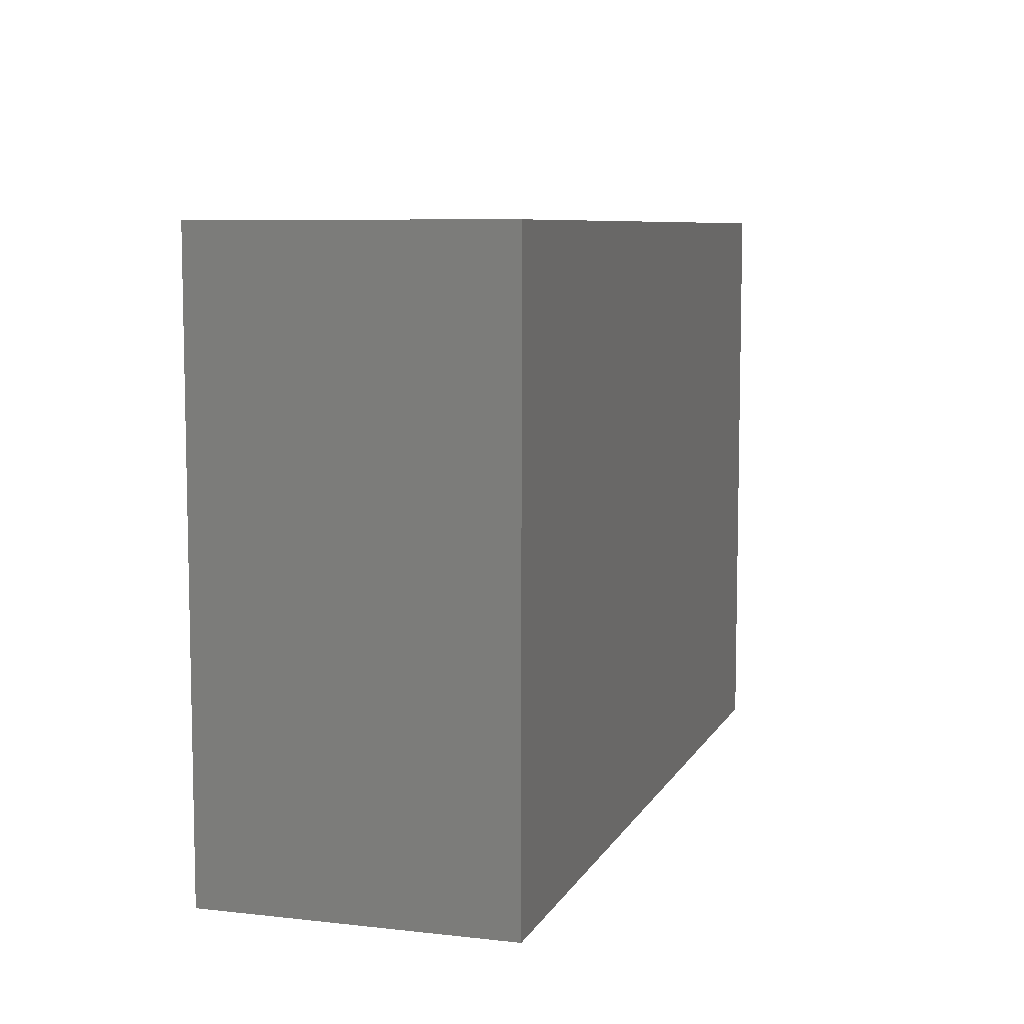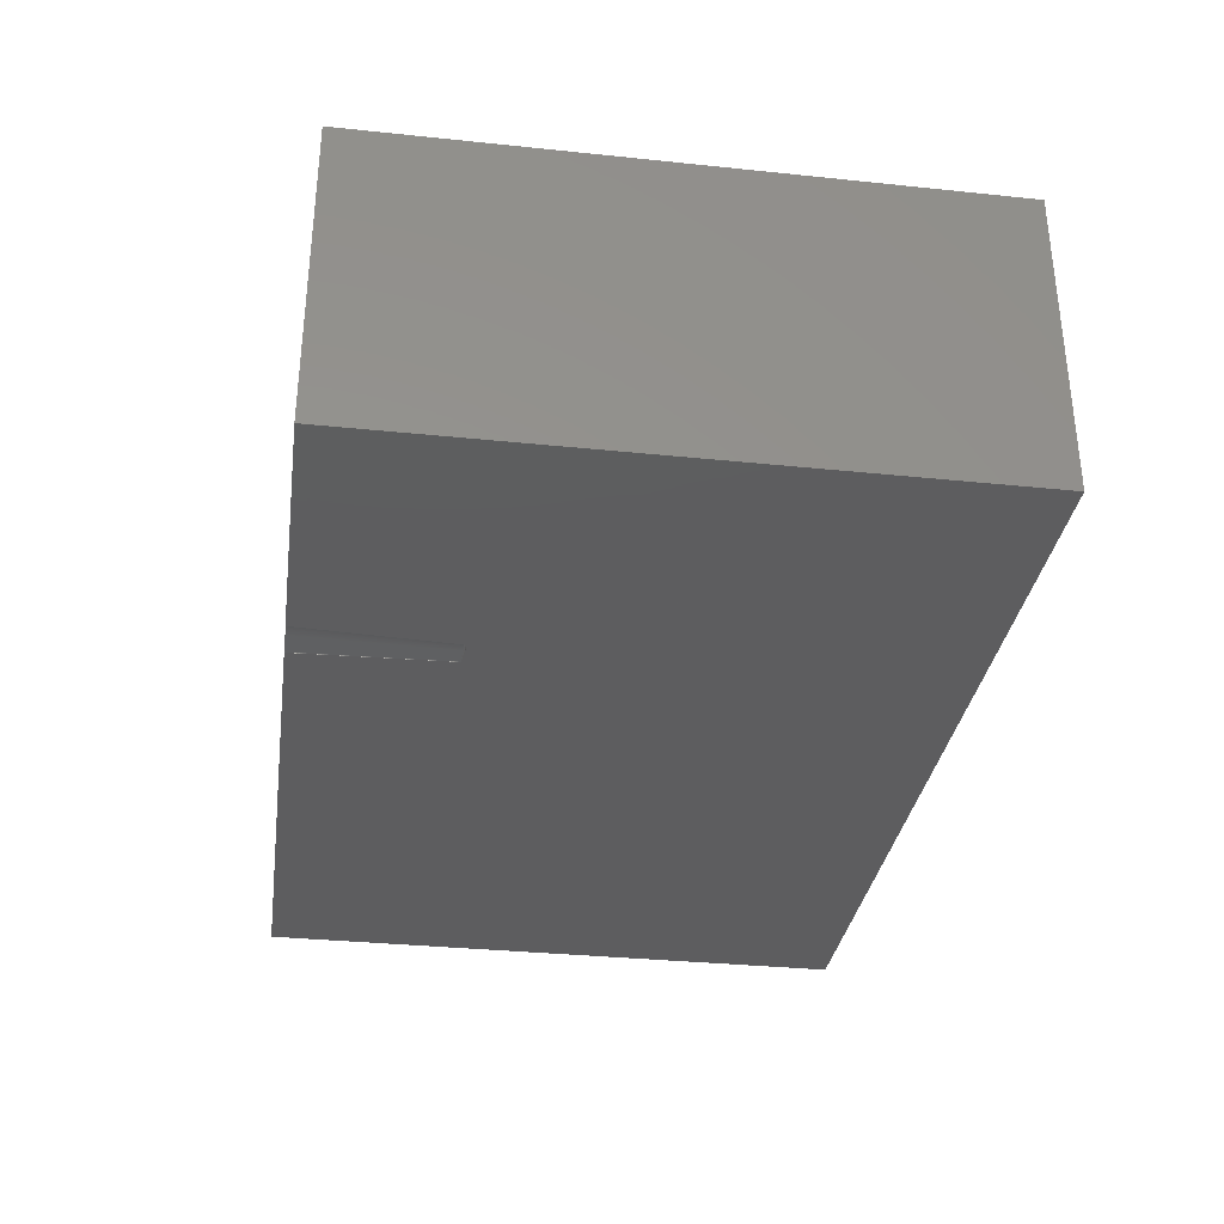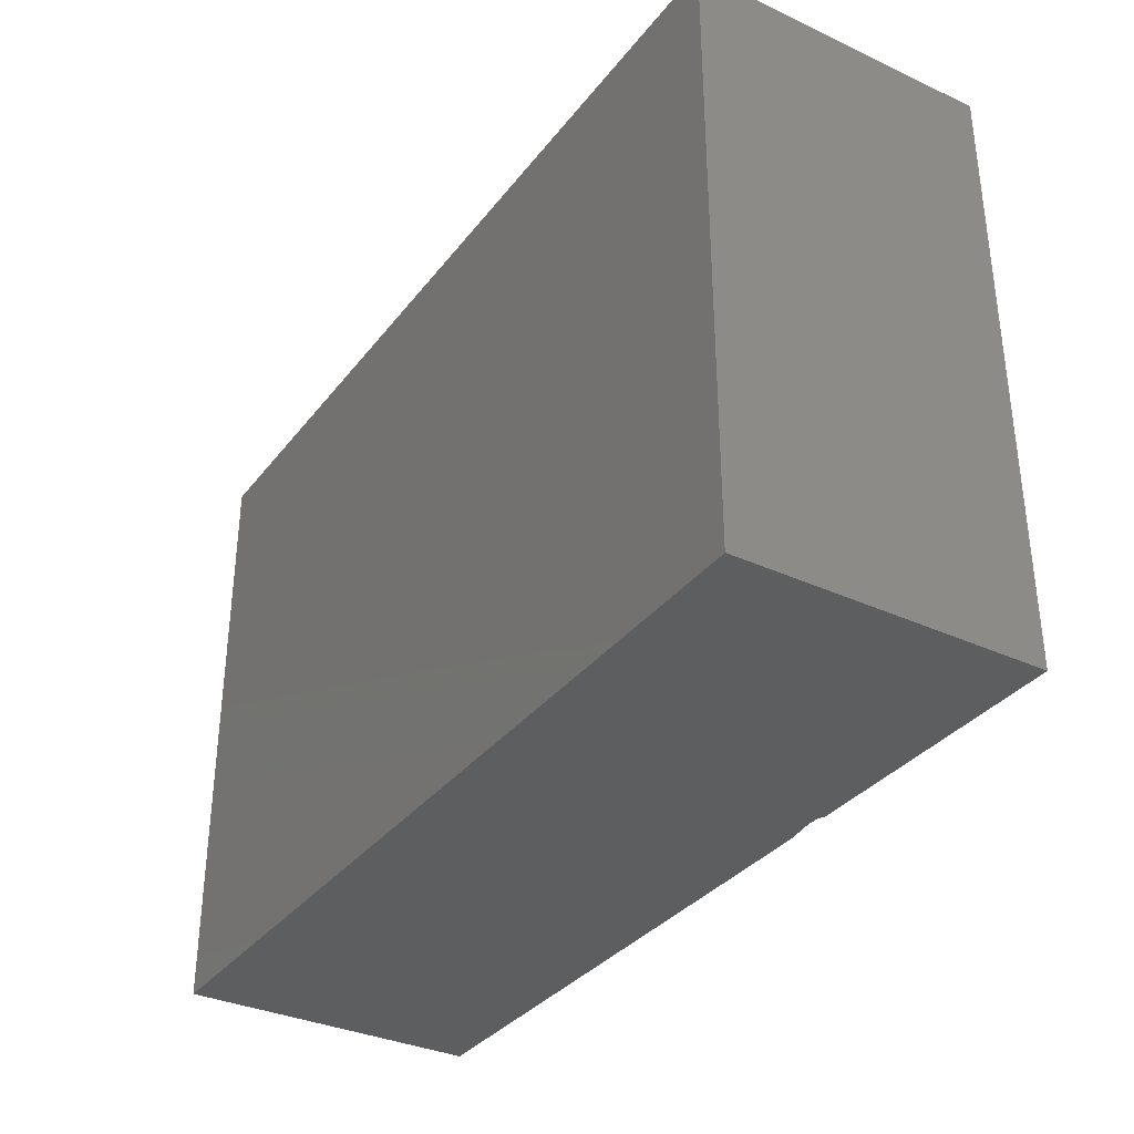
<metadata>
{"format":"stl","ext":"stl","renderer":"f3d","projection":"perspective","resolution":1024,"background":"white","views":[{"elev":7.7,"azim":107.5,"up":"+Z"},{"elev":-32.8,"azim":-98.2,"up":"+Y"},{"elev":-34.1,"azim":-122.0,"up":"+Z"}]}
</metadata>
<code>
# stl→obj: 400 verts, 665 faces
v -1.075e+04 -4.547e-13 2e+04
v 9248 4.547e-13 2e+04
v 9248 1e+04 2e+04
v -1.075e+04 1e+04 2e+04
v -1.075e+04 1e+04 -5.663e-13
v 9248 1e+04 4.606e-14
v -4.832 11.03 0
v -7.31 12.88 0
v -10.11 14.18 0
v -13.12 14.88 0
v -754.1 108.2 -1.524e-12
v -800.8 113.4 0
v -847.7 117.1 0
v -894.6 119.3 0
v -941.6 120 0
v -985.6 120 -1.497e-12
v -1046 118.8 0
v -1106 115.1 0
v -1166 109.1 0
v -1226 100.6 0
v -1286 89.69 0
v -1365 73.48 -2.127e-12
v -1375 70.75 0
v -1384 66.69 0
v -1393 61.38 0
v -1401 54.92 0
v -1408 47.43 0
v -1414 39.06 0
v -1419 29.95 0
v -1422 20.29 0
v -1424 10.24 0
v -1425 4.8e-11 0
v -1.075e+04 2.904e-12 1.663e-12
v 9248 -4.547e-13 -2.728e-12
v -1.819e-12 9.289e-13 -3.91e-28
v -0.3187 3.075 0
v -1.261 6.02 0
v -2.787 8.709 0
v -1.075e+04 1e+04 1.271e-12
v -1.075e+04 1.156e-12 6.584e-13
v -1.075e+04 4.129e-12 2e+04
v -1425 1.191e-12 -2.618e-13
v -1150 -8.845e-11 5000
v -1149 5.951e-16 5010
v -1146 1.168e-15 5019
v -1142 1.695e-15 5028
v -1135 2.159e-15 5035
v -1128 2.54e-15 5041
v -1119 2.824e-15 5046
v -1110 3e-15 5049
v -1057 3.661e-15 5060
v -1017 4.106e-15 5067
v -977.6 4.452e-15 5073
v -937.5 4.7e-15 5077
v -897.3 4.849e-15 5079
v -857.1 4.899e-15 5080
v -827.7 2.314e-12 5080
v -796.4 4.869e-15 5080
v -765.1 4.778e-15 5078
v -733.9 4.628e-15 5076
v -702.7 4.418e-15 5072
v -208.8 6.075e-16 5010
v -206.7 5.789e-16 5009
v -204.9 5.257e-16 5009
v -203.2 4.502e-16 5007
v -201.9 3.555e-16 5006
v 9248 -7.699e-13 1.699e-12
v -200.8 2.458e-16 5004
v -200.2 1.255e-16 5002
v -200 1.612e-29 5000
v 0 -8.845e-11 0
v 1.925e+04 1e+04 -1.681e-18
v 1.925e+04 1e+04 2e+04
v 1.925e+04 0 2e+04
v 1.925e+04 3.216e-12 7.337e-28
v 9248 1e+04 -1.504e-12
v 1.925e+04 1e+04 -2.431e-12
v 1.925e+04 -3.341e-12 -1.225e-12
v 9248 -9.095e-13 -1.681e-18
v 1.925e+04 -2.017e-18 2e+04
v 9248 -2.017e-18 2e+04
v 9248 -4.547e-13 2e+04
v 9248 1e+04 -1.681e-18
v -754.1 108.2 0
v -702.7 72.16 5000
v -733.9 75.59 5000
v -765.1 78.04 5000
v -796.4 79.51 5000
v -827.7 80 5000
v -857.1 80 5000
v -941.6 120 -1.495e-12
v -985.6 120 3.222e-13
v -985.6 120 0
v -897.3 79.19 5000
v -937.5 76.76 5000
v -977.6 72.71 5000
v -1017 67.05 5000
v -1057 59.8 5000
v -1110 48.99 5000
v -1286 89.69 -2.156e-12
v -1365 73.48 -3.366e-13
v -1365 73.48 0
v -1117 47.17 5000
v -1119 46.11 5000
v -1123 44.46 5000
v -1128 41.47 5000
v -1129 40.92 5000
v -1134 36.61 5000
v -1135 35.25 5000
v -1139 31.62 5000
v -1142 27.69 5000
v -1143 26.04 5000
v -1146 19.97 5000
v -1146 19.07 5000
v -1148 13.52 5000
v -1149 9.719 5000
v -1150 6.826 5000
v -1150 2.451e-12 5000
v -1425 4.802e-11 0
v -200 -8.845e-11 5000
v -200.2 2.05 5000
v -200.8 4.014 5000
v -201.9 5.806 5000
v -203.2 7.352 5000
v -204.9 8.586 5000
v -206.7 9.454 5000
v -208.8 9.922 5000
v -13.12 14.88 -3.03e-12
v -754.1 108.2 3.089e-13
v -1150 0 5000
v -1149 9.533 5002
v -1149 8.98 5004
v -1149 8.081 5005
v -1149 6.873 5007
v -1149 5.4 5008
v -1149 3.719 5009
v -1149 1.896 5010
v -1149 5.395e-16 5010
v -1146 18.7 5004
v -1146 17.62 5007
v -1146 15.85 5011
v -1146 13.48 5013
v -1146 10.59 5016
v -1146 7.297 5018
v -1146 3.72 5019
v -1146 1.058e-15 5019
v -1142 27.16 5005
v -1142 25.58 5011
v -1142 23.02 5015
v -1142 19.58 5020
v -1142 15.38 5023
v -1142 10.6 5026
v -1142 5.402 5027
v -1142 1.537e-15 5028
v -1135 34.58 5007
v -1135 32.57 5013
v -1135 29.31 5020
v -1135 24.93 5025
v -1135 19.59 5029
v -1135 13.49 5033
v -1135 6.878 5035
v -1135 1.957e-15 5035
v -1128 40.68 5008
v -1128 38.32 5016
v -1128 34.48 5023
v -1128 29.33 5029
v -1128 23.04 5034
v -1128 15.87 5038
v -1128 8.091 5041
v -1128 2.302e-15 5041
v -1119 45.23 5009
v -1119 42.6 5018
v -1119 38.34 5026
v -1119 32.61 5033
v -1119 25.62 5038
v -1119 17.65 5043
v -1119 8.996 5045
v -1119 2.56e-15 5046
v -1110 48.05 5010
v -1110 45.26 5019
v -1110 40.73 5027
v -1110 34.64 5035
v -1110 27.22 5041
v -1110 18.75 5045
v -1110 9.557 5048
v -1110 2.719e-15 5049
v -1057 58.65 5012
v -1057 59.28 5008
v -1057 55.24 5023
v -1057 57.76 5015
v -1057 49.72 5033
v -1057 51.78 5030
v -1057 42.28 5042
v -1057 47.44 5036
v -1057 33.22 5050
v -1057 36.4 5047
v -1057 22.88 5055
v -1057 29.9 5052
v -1057 11.67 5059
v -1057 15.48 5058
v -1110 4.032e-13 5049
v -1057 3.535e-13 5060
v -1057 7.805 5059
v -1017 66.48 5009
v -1017 64.77 5017
v -1017 61.95 5026
v -1017 58.07 5034
v -1017 53.2 5041
v -1017 47.41 5047
v -1017 40.82 5053
v -1017 33.53 5058
v -1017 25.66 5062
v -1017 17.35 5065
v -1017 8.752 5066
v -1017 2.429e-13 5067
v -1057 2.425e-13 5060
v -977.6 72.09 5009
v -977.6 70.23 5019
v -977.6 67.18 5028
v -977.6 62.97 5036
v -977.6 57.69 5044
v -977.6 51.41 5051
v -977.6 44.26 5058
v -977.6 36.36 5063
v -977.6 27.83 5067
v -977.6 18.82 5070
v -977.6 9.491 5072
v -977.6 2.432e-13 5073
v -937.5 76.1 5010
v -937.5 74.14 5020
v -937.5 70.92 5029
v -937.5 66.47 5038
v -937.5 60.9 5047
v -937.5 54.28 5054
v -937.5 46.73 5061
v -937.5 38.38 5066
v -937.5 29.37 5071
v -937.5 19.87 5074
v -937.5 10.02 5076
v -937.5 2.434e-13 5077
v -897.3 78.51 5010
v -897.3 76.49 5020
v -897.3 73.16 5030
v -897.3 68.58 5040
v -897.3 62.83 5048
v -897.3 56 5056
v -897.3 48.21 5063
v -897.3 39.59 5069
v -897.3 30.3 5073
v -897.3 20.5 5076
v -897.3 10.34 5079
v -897.3 2.435e-13 5079
v -857.1 79.32 5010
v -857.1 77.27 5021
v -857.1 73.91 5031
v -857.1 69.28 5040
v -857.1 63.47 5049
v -857.1 56.57 5057
v -857.1 48.7 5063
v -857.1 40 5069
v -857.1 30.61 5074
v -857.1 20.71 5077
v -857.1 10.44 5079
v -857.1 2.436e-13 5080
v -827.7 79.32 5010
v -827.7 77.27 5021
v -827.7 73.91 5031
v -827.7 69.28 5040
v -827.7 63.47 5049
v -827.7 56.57 5057
v -827.7 48.7 5063
v -827.7 40 5069
v -827.7 30.61 5074
v -827.7 20.71 5077
v -827.7 10.44 5079
v -857.1 -3.286e-13 5080
v -827.7 -2.86e-13 5080
v -796.4 78.83 5010
v -796.4 76.8 5021
v -796.4 73.46 5030
v -796.4 68.86 5040
v -796.4 63.08 5048
v -796.4 56.22 5056
v -796.4 48.4 5063
v -796.4 39.75 5069
v -796.4 30.43 5073
v -796.4 20.58 5077
v -796.4 10.38 5079
v -796.4 3.372e-14 5080
v -827.7 3.375e-14 5080
v -765.1 77.37 5010
v -765.1 75.38 5020
v -765.1 72.1 5030
v -765.1 67.58 5039
v -765.1 61.91 5048
v -765.1 55.18 5055
v -765.1 47.51 5062
v -765.1 39.02 5068
v -765.1 29.86 5072
v -765.1 20.2 5075
v -765.1 10.19 5077
v -765.1 3.364e-14 5078
v -733.9 74.94 5010
v -733.9 73.01 5020
v -733.9 69.83 5029
v -733.9 65.46 5038
v -733.9 59.97 5046
v -733.9 53.45 5053
v -733.9 46.01 5060
v -733.9 37.79 5065
v -733.9 28.93 5070
v -733.9 19.56 5073
v -733.9 9.866 5075
v -733.9 3.351e-14 5076
v -702.7 71.54 5009
v -702.7 69.7 5019
v -702.7 66.66 5028
v -702.7 62.49 5036
v -702.7 57.25 5044
v -702.7 51.02 5051
v -702.7 43.93 5057
v -702.7 36.08 5062
v -702.7 27.61 5067
v -702.7 18.68 5070
v -702.7 9.418 5072
v -702.7 3.332e-14 5072
v -208.8 9.837 5001
v -208.8 9.583 5003
v -208.8 9.731 5002
v -208.8 9.166 5004
v -208.8 8.592 5005
v -208.8 7.871 5006
v -208.8 8.249 5006
v -208.8 7.016 5007
v -208.8 6.04 5008
v -208.8 4.961 5009
v -208.8 5.512 5008
v -208.8 3.797 5009
v -208.8 2.568 5010
v -208.8 1.295 5010
v -208.8 1.936 5010
v -702.7 6.573e-13 5072
v -208.8 -3.992e-13 5010
v -206.7 9.273 5002
v -206.7 8.735 5004
v -206.7 7.861 5005
v -206.7 6.685 5007
v -206.7 5.253 5008
v -206.7 3.618 5009
v -206.7 1.844 5009
v -206.7 1.383e-13 5009
v -208.8 1.383e-13 5010
v -204.9 8.421 5002
v -204.9 7.932 5003
v -204.9 7.139 5005
v -204.9 6.071 5006
v -204.9 4.77 5007
v -204.9 3.286 5008
v -204.9 1.675 5008
v -204.9 1.383e-13 5009
v -203.2 7.211 5001
v -203.2 6.792 5003
v -203.2 6.113 5004
v -203.2 5.199 5005
v -203.2 4.085 5006
v -203.2 2.814 5007
v -203.2 1.434 5007
v -203.2 1.382e-13 5007
v -201.9 5.695 5001
v -201.9 5.364 5002
v -201.9 4.828 5003
v -201.9 4.106 5004
v -201.9 3.226 5005
v -201.9 2.222 5005
v -201.9 1.133 5006
v -201.9 1.381e-13 5006
v -200.8 3.936 5001
v -200.8 3.708 5002
v -200.8 3.337 5002
v -200.8 2.838 5003
v -200.8 2.23 5003
v -200.8 1.536 5004
v -200.8 0.783 5004
v -200.8 1.38e-13 5004
v -200.2 2.011 5000
v -200.2 1.894 5001
v -200.2 1.705 5001
v -200.2 1.45 5001
v -200.2 1.139 5002
v -200.2 0.7846 5002
v -200.2 0.4 5002
v -200.2 1.379e-13 5002
v -200 -4.898e-14 5000
v -200 9.195e-14 5000
v -200 2.603e-13 5000
v -200 2.41e-13 5000
v -200 2.954e-13 5000
v -200 3.256e-13 5000
v -200 3.13e-13 5000
v -200 1.378e-13 5000
f 1 2 3
f 1 3 4
f 5 6 7
f 5 7 8
f 5 8 9
f 5 9 10
f 5 10 11
f 5 11 12
f 5 12 13
f 5 13 14
f 5 14 15
f 5 15 16
f 5 16 17
f 5 17 18
f 5 18 19
f 5 19 20
f 5 20 21
f 5 21 22
f 5 22 23
f 5 23 24
f 5 24 25
f 5 25 26
f 5 26 27
f 5 27 28
f 5 28 29
f 5 29 30
f 5 30 31
f 5 31 32
f 5 32 33
f 6 34 35
f 6 35 36
f 6 36 37
f 6 37 38
f 6 38 7
f 4 39 40
f 4 40 1
f 41 40 42
f 41 42 43
f 41 43 44
f 41 44 45
f 41 45 46
f 41 46 47
f 41 47 48
f 41 48 49
f 41 49 50
f 41 50 51
f 41 51 52
f 41 52 53
f 41 53 54
f 41 54 55
f 41 55 56
f 41 56 57
f 41 57 58
f 41 58 59
f 41 59 60
f 41 60 61
f 41 61 62
f 41 62 63
f 41 63 64
f 41 64 65
f 41 65 66
f 41 66 67
f 41 67 2
f 67 66 68
f 67 68 69
f 67 69 70
f 67 70 71
f 3 6 39
f 3 39 4
f 72 73 74
f 72 74 75
f 76 77 78
f 76 78 79
f 67 78 80
f 67 80 81
f 82 80 73
f 82 73 3
f 3 73 77
f 3 77 83
f 84 85 86
f 84 86 12
f 12 86 87
f 12 87 13
f 13 87 88
f 13 88 14
f 14 88 89
f 14 89 15
f 90 91 89
f 90 92 91
f 93 90 94
f 93 94 17
f 17 94 95
f 17 95 18
f 18 95 96
f 18 96 19
f 19 96 97
f 19 97 20
f 20 97 98
f 20 98 21
f 99 100 98
f 99 101 100
f 102 99 103
f 102 103 23
f 23 103 104
f 23 104 105
f 23 105 24
f 24 105 106
f 24 106 107
f 24 107 25
f 25 107 108
f 25 108 26
f 26 108 109
f 26 109 110
f 26 110 27
f 27 110 111
f 27 111 112
f 27 112 28
f 28 112 113
f 28 113 29
f 29 113 114
f 29 114 115
f 29 115 30
f 30 115 116
f 30 116 117
f 30 117 31
f 31 117 118
f 31 118 119
f 71 120 121
f 71 121 36
f 36 121 122
f 36 122 37
f 37 122 123
f 37 123 38
f 38 123 124
f 38 124 7
f 7 124 125
f 7 125 8
f 8 125 126
f 8 126 9
f 9 126 127
f 9 127 10
f 85 128 127
f 85 129 128
f 130 117 116
f 130 116 131
f 130 130 131
f 130 131 132
f 130 132 133
f 130 133 134
f 130 134 135
f 130 135 136
f 130 136 137
f 130 137 138
f 116 115 114
f 116 114 139
f 116 139 131
f 131 139 140
f 131 140 132
f 132 140 141
f 132 141 133
f 133 141 142
f 133 142 134
f 134 142 143
f 134 143 135
f 135 143 144
f 135 144 136
f 136 144 145
f 136 145 137
f 137 145 146
f 137 146 138
f 114 113 112
f 114 112 111
f 114 111 147
f 114 147 139
f 139 147 148
f 139 148 140
f 140 148 149
f 140 149 141
f 141 149 150
f 141 150 142
f 142 150 151
f 142 151 143
f 143 151 152
f 143 152 144
f 144 152 153
f 144 153 145
f 145 153 154
f 145 154 146
f 111 110 109
f 111 109 155
f 111 155 147
f 147 155 156
f 147 156 148
f 148 156 157
f 148 157 149
f 149 157 158
f 149 158 150
f 150 158 159
f 150 159 151
f 151 159 160
f 151 160 152
f 152 160 161
f 152 161 153
f 153 161 162
f 153 162 154
f 109 108 107
f 109 107 106
f 109 106 163
f 109 163 155
f 155 163 164
f 155 164 156
f 156 164 165
f 156 165 157
f 157 165 166
f 157 166 158
f 158 166 167
f 158 167 159
f 159 167 168
f 159 168 160
f 160 168 169
f 160 169 161
f 161 169 170
f 161 170 162
f 106 105 104
f 106 104 171
f 106 171 163
f 163 171 172
f 163 172 164
f 164 172 173
f 164 173 165
f 165 173 174
f 165 174 166
f 166 174 175
f 166 175 167
f 167 175 176
f 167 176 168
f 168 176 177
f 168 177 169
f 169 177 178
f 169 178 170
f 104 103 99
f 104 99 179
f 104 179 171
f 171 179 180
f 171 180 172
f 172 180 181
f 172 181 173
f 173 181 182
f 173 182 174
f 174 182 183
f 174 183 175
f 175 183 184
f 175 184 176
f 176 184 185
f 176 185 177
f 177 185 186
f 177 186 178
f 98 179 99
f 98 187 179
f 98 188 187
f 187 180 179
f 187 189 180
f 187 190 189
f 189 181 180
f 189 191 181
f 189 192 191
f 191 182 181
f 191 193 182
f 191 194 193
f 193 183 182
f 193 195 183
f 193 196 195
f 195 184 183
f 195 197 184
f 195 198 197
f 197 185 184
f 197 199 185
f 197 200 199
f 199 201 185
f 199 202 201
f 199 203 202
f 98 97 204
f 98 204 188
f 188 204 205
f 188 205 190
f 188 187 190
f 190 205 206
f 190 206 189
f 189 206 207
f 189 207 192
f 192 207 208
f 192 208 194
f 192 191 194
f 194 208 209
f 194 209 193
f 193 209 210
f 193 210 196
f 196 210 211
f 196 211 198
f 196 195 198
f 198 211 212
f 198 212 197
f 197 212 213
f 197 213 200
f 200 213 214
f 200 214 203
f 200 199 203
f 203 214 215
f 203 215 216
f 97 96 217
f 97 217 204
f 204 217 218
f 204 218 205
f 205 218 219
f 205 219 206
f 206 219 220
f 206 220 207
f 207 220 221
f 207 221 208
f 208 221 222
f 208 222 209
f 209 222 223
f 209 223 210
f 210 223 224
f 210 224 211
f 211 224 225
f 211 225 212
f 212 225 226
f 212 226 213
f 213 226 227
f 213 227 214
f 214 227 228
f 214 228 215
f 96 95 229
f 96 229 217
f 217 229 230
f 217 230 218
f 218 230 231
f 218 231 219
f 219 231 232
f 219 232 220
f 220 232 233
f 220 233 221
f 221 233 234
f 221 234 222
f 222 234 235
f 222 235 223
f 223 235 236
f 223 236 224
f 224 236 237
f 224 237 225
f 225 237 238
f 225 238 226
f 226 238 239
f 226 239 227
f 227 239 240
f 227 240 228
f 95 94 241
f 95 241 229
f 229 241 242
f 229 242 230
f 230 242 243
f 230 243 231
f 231 243 244
f 231 244 232
f 232 244 245
f 232 245 233
f 233 245 246
f 233 246 234
f 234 246 247
f 234 247 235
f 235 247 248
f 235 248 236
f 236 248 249
f 236 249 237
f 237 249 250
f 237 250 238
f 238 250 251
f 238 251 239
f 239 251 252
f 239 252 240
f 94 90 253
f 94 253 241
f 241 253 254
f 241 254 242
f 242 254 255
f 242 255 243
f 243 255 256
f 243 256 244
f 244 256 257
f 244 257 245
f 245 257 258
f 245 258 246
f 246 258 259
f 246 259 247
f 247 259 260
f 247 260 248
f 248 260 261
f 248 261 249
f 249 261 262
f 249 262 250
f 250 262 263
f 250 263 251
f 251 263 264
f 251 264 252
f 89 253 90
f 89 265 253
f 265 254 253
f 265 266 254
f 266 255 254
f 266 267 255
f 267 256 255
f 267 268 256
f 268 257 256
f 268 269 257
f 269 258 257
f 269 270 258
f 270 259 258
f 270 271 259
f 271 260 259
f 271 272 260
f 272 261 260
f 272 273 261
f 273 262 261
f 273 274 262
f 274 263 262
f 274 275 263
f 275 276 263
f 275 277 276
f 89 88 278
f 89 278 265
f 265 278 279
f 265 279 266
f 266 279 280
f 266 280 267
f 267 280 281
f 267 281 268
f 268 281 282
f 268 282 269
f 269 282 283
f 269 283 270
f 270 283 284
f 270 284 271
f 271 284 285
f 271 285 272
f 272 285 286
f 272 286 273
f 273 286 287
f 273 287 274
f 274 287 288
f 274 288 275
f 275 288 289
f 275 289 290
f 88 87 291
f 88 291 278
f 278 291 292
f 278 292 279
f 279 292 293
f 279 293 280
f 280 293 294
f 280 294 281
f 281 294 295
f 281 295 282
f 282 295 296
f 282 296 283
f 283 296 297
f 283 297 284
f 284 297 298
f 284 298 285
f 285 298 299
f 285 299 286
f 286 299 300
f 286 300 287
f 287 300 301
f 287 301 288
f 288 301 302
f 288 302 289
f 87 86 303
f 87 303 291
f 291 303 304
f 291 304 292
f 292 304 305
f 292 305 293
f 293 305 306
f 293 306 294
f 294 306 307
f 294 307 295
f 295 307 308
f 295 308 296
f 296 308 309
f 296 309 297
f 297 309 310
f 297 310 298
f 298 310 311
f 298 311 299
f 299 311 312
f 299 312 300
f 300 312 313
f 300 313 301
f 301 313 314
f 301 314 302
f 86 85 315
f 86 315 303
f 303 315 316
f 303 316 304
f 304 316 317
f 304 317 305
f 305 317 318
f 305 318 306
f 306 318 319
f 306 319 307
f 307 319 320
f 307 320 308
f 308 320 321
f 308 321 309
f 309 321 322
f 309 322 310
f 310 322 323
f 310 323 311
f 311 323 324
f 311 324 312
f 312 324 325
f 312 325 313
f 313 325 326
f 313 326 314
f 127 315 85
f 127 327 315
f 327 316 315
f 327 328 316
f 327 328 329
f 328 317 316
f 328 330 317
f 330 318 317
f 330 331 318
f 331 319 318
f 331 332 319
f 331 332 333
f 332 320 319
f 332 334 320
f 334 321 320
f 334 335 321
f 335 322 321
f 335 336 322
f 335 336 337
f 336 323 322
f 336 338 323
f 338 324 323
f 338 339 324
f 339 325 324
f 339 340 325
f 339 340 341
f 340 342 325
f 340 343 342
f 127 126 344
f 127 344 329
f 127 329 327
f 329 344 345
f 329 345 330
f 329 330 328
f 330 345 346
f 330 346 333
f 330 333 331
f 333 346 347
f 333 347 334
f 333 334 332
f 334 347 348
f 334 348 337
f 334 337 335
f 337 348 349
f 337 349 338
f 337 338 336
f 338 349 350
f 338 350 341
f 338 341 339
f 341 350 351
f 341 351 352
f 341 352 340
f 126 125 353
f 126 353 344
f 344 353 354
f 344 354 345
f 345 354 355
f 345 355 346
f 346 355 356
f 346 356 347
f 347 356 357
f 347 357 348
f 348 357 358
f 348 358 349
f 349 358 359
f 349 359 350
f 350 359 360
f 350 360 351
f 125 124 361
f 125 361 353
f 353 361 362
f 353 362 354
f 354 362 363
f 354 363 355
f 355 363 364
f 355 364 356
f 356 364 365
f 356 365 357
f 357 365 366
f 357 366 358
f 358 366 367
f 358 367 359
f 359 367 368
f 359 368 360
f 124 123 369
f 124 369 361
f 361 369 370
f 361 370 362
f 362 370 371
f 362 371 363
f 363 371 372
f 363 372 364
f 364 372 373
f 364 373 365
f 365 373 374
f 365 374 366
f 366 374 375
f 366 375 367
f 367 375 376
f 367 376 368
f 123 122 377
f 123 377 369
f 369 377 378
f 369 378 370
f 370 378 379
f 370 379 371
f 371 379 380
f 371 380 372
f 372 380 381
f 372 381 373
f 373 381 382
f 373 382 374
f 374 382 383
f 374 383 375
f 375 383 384
f 375 384 376
f 122 121 385
f 122 385 377
f 377 385 386
f 377 386 378
f 378 386 387
f 378 387 379
f 379 387 388
f 379 388 380
f 380 388 389
f 380 389 381
f 381 389 390
f 381 390 382
f 382 390 391
f 382 391 383
f 383 391 392
f 383 392 384
f 121 393 385
f 385 394 386
f 386 395 387
f 387 396 388
f 388 397 389
f 389 398 390
f 390 399 391
f 391 400 392

</code>
